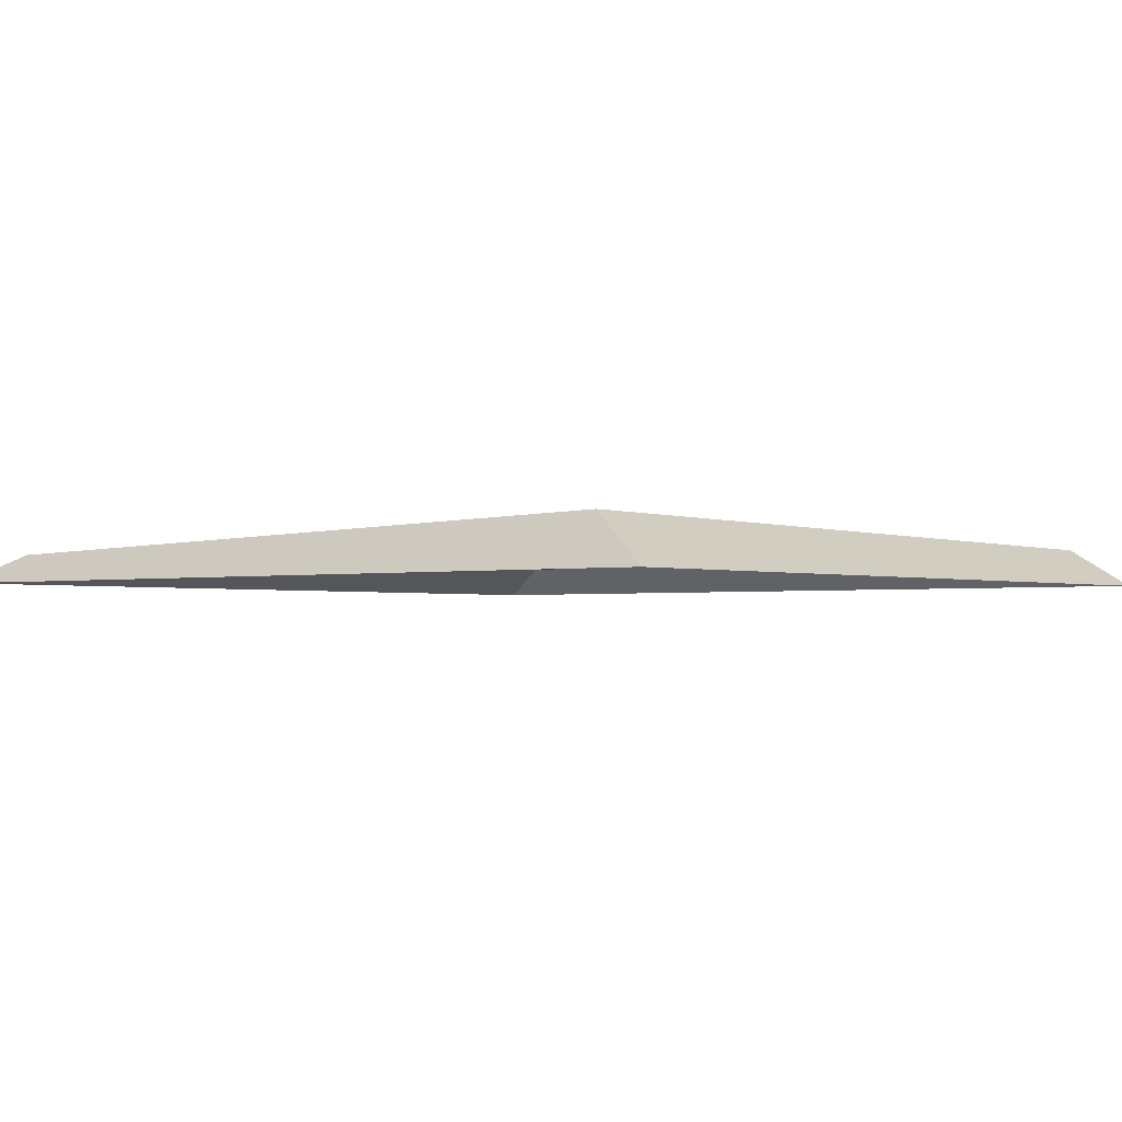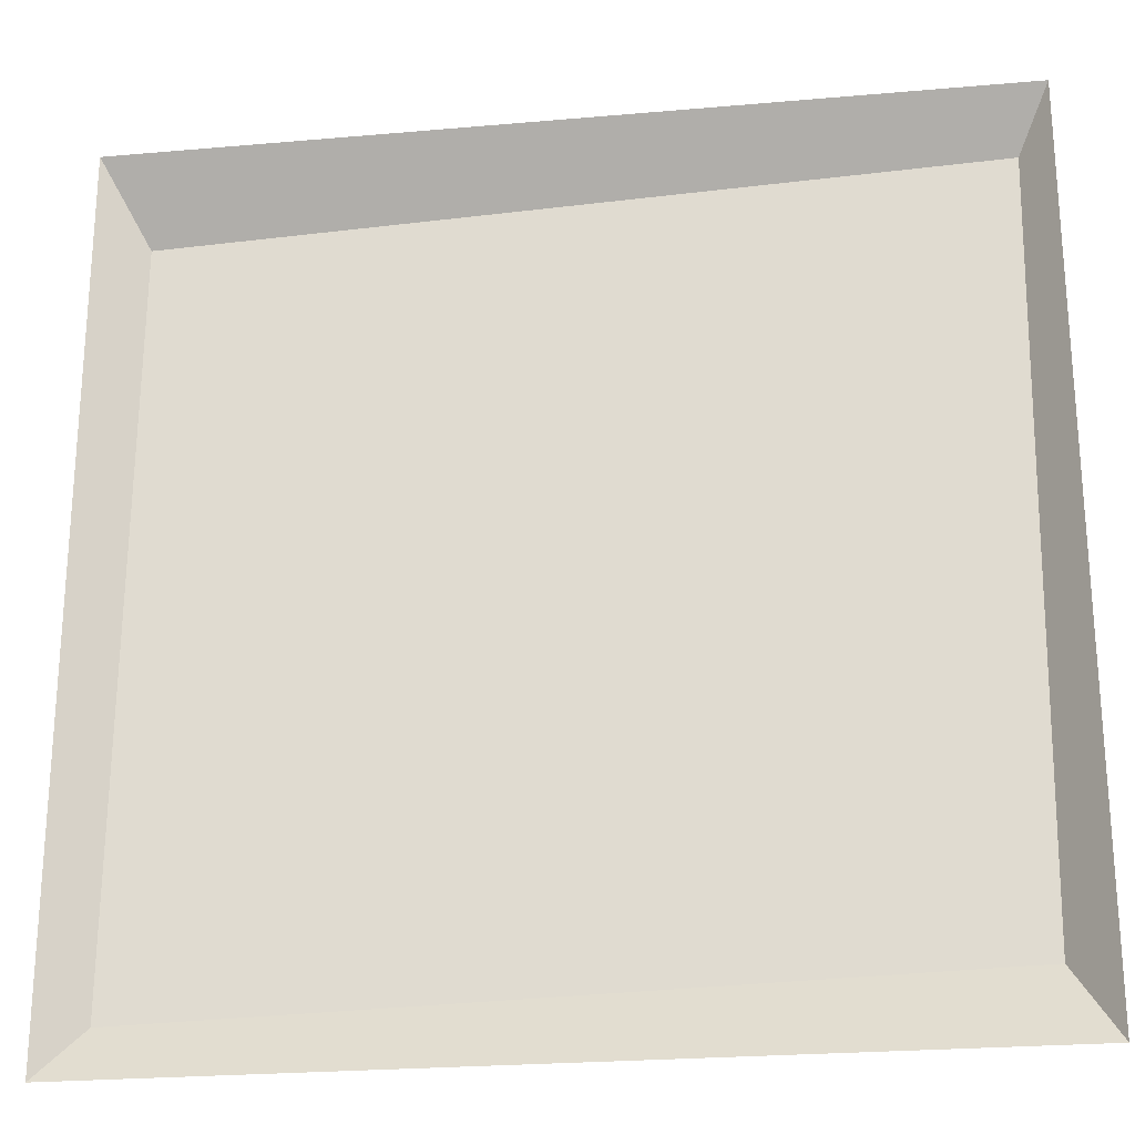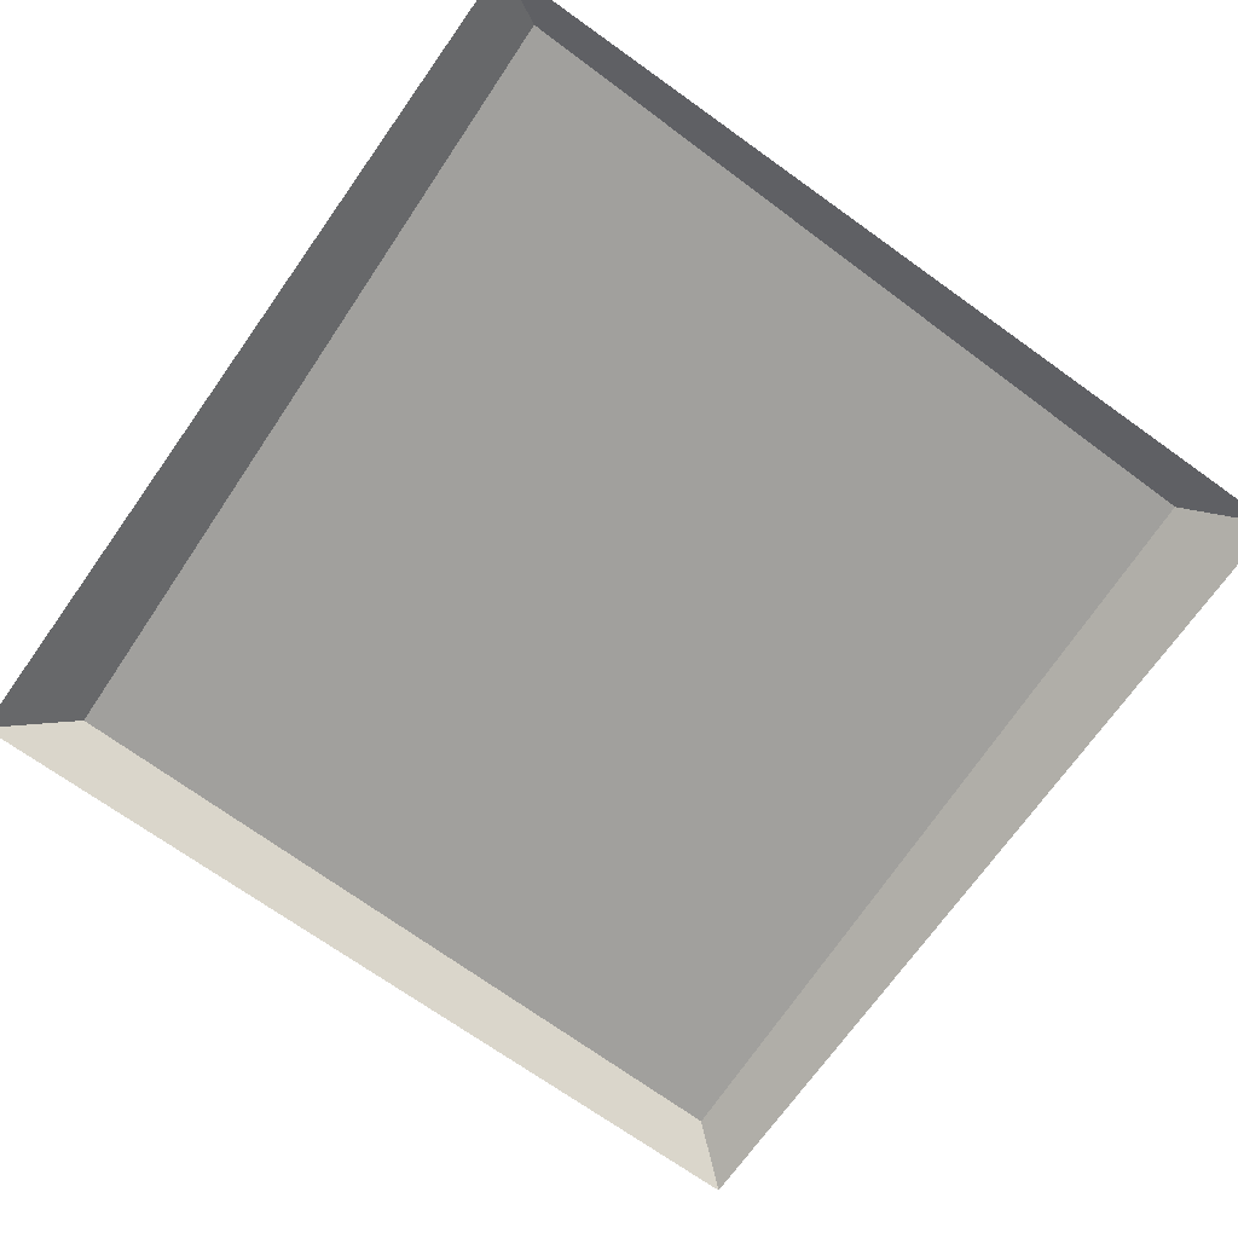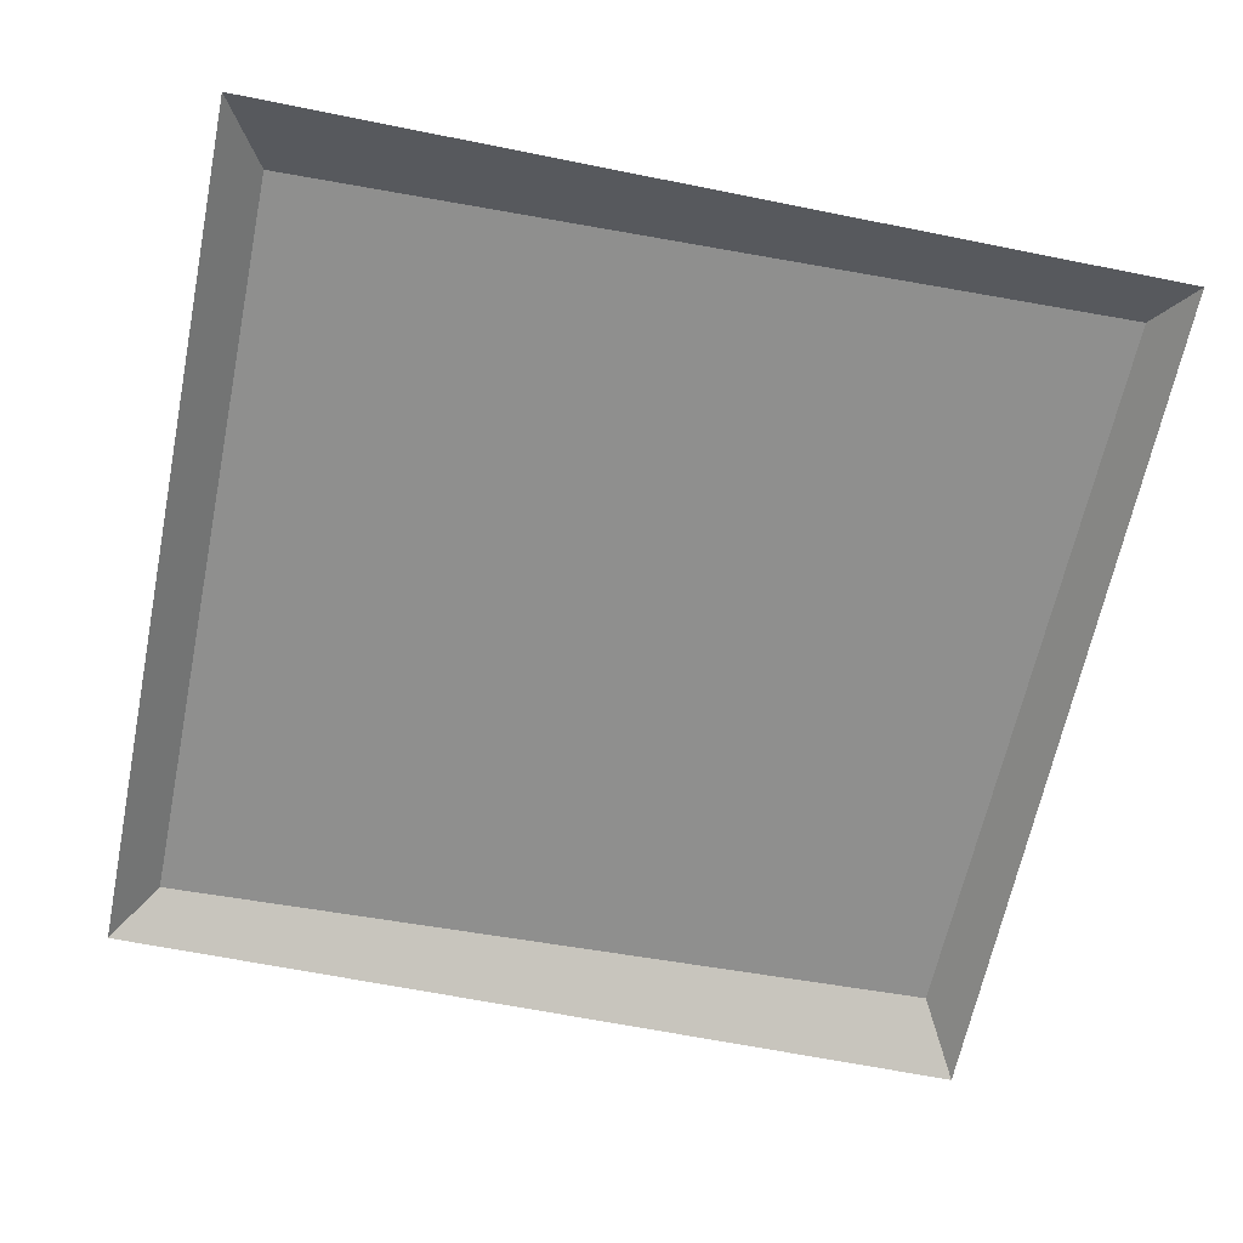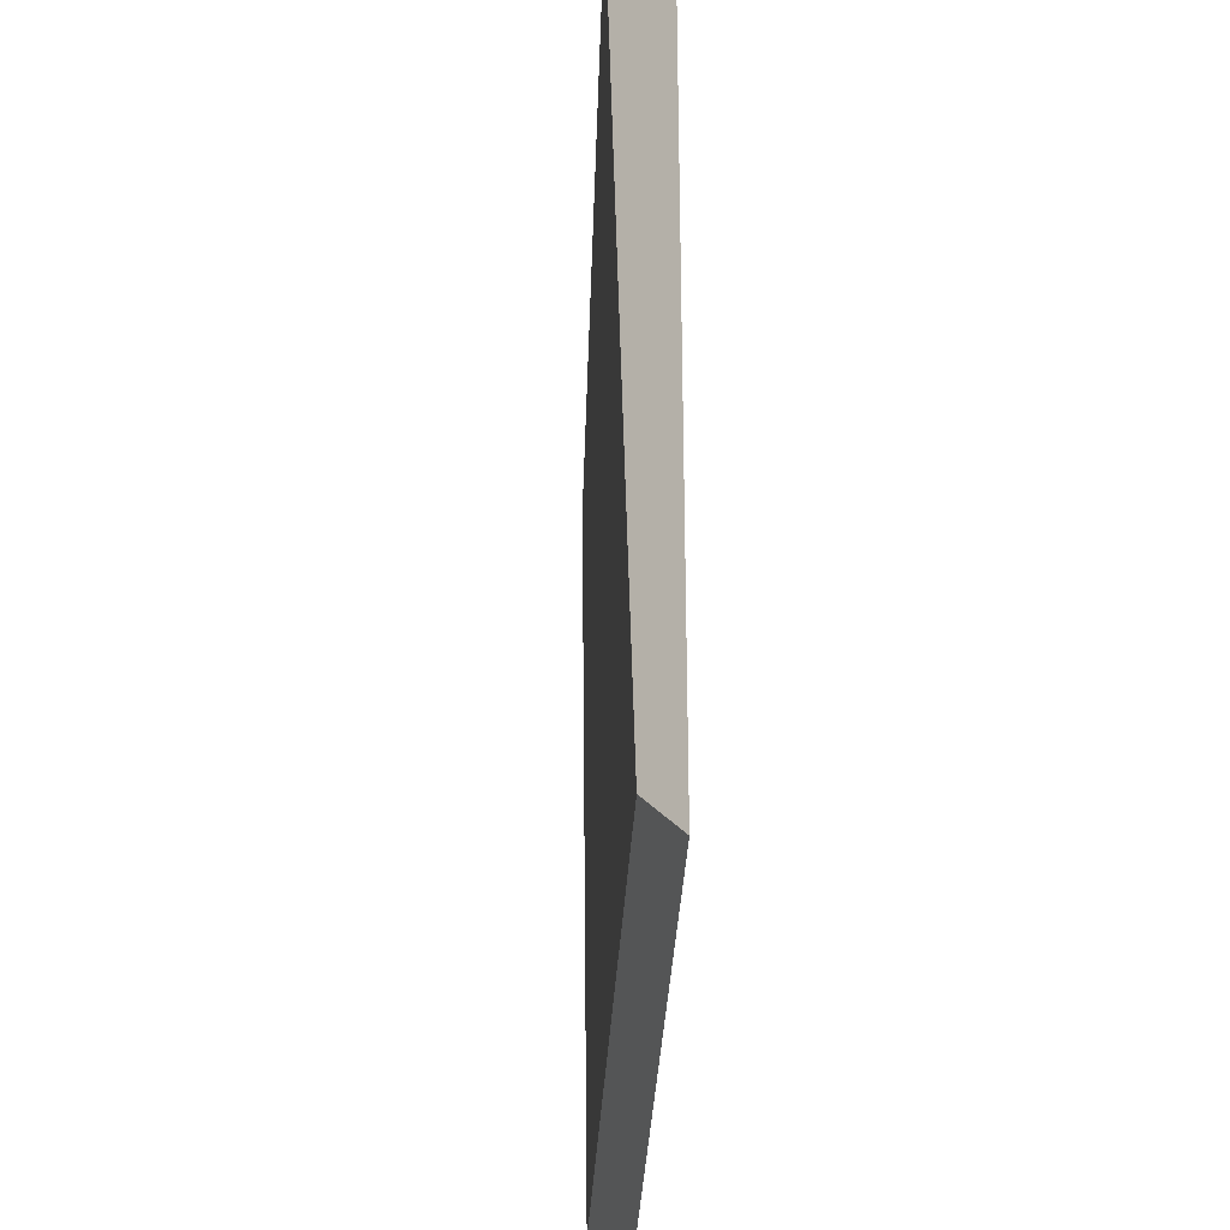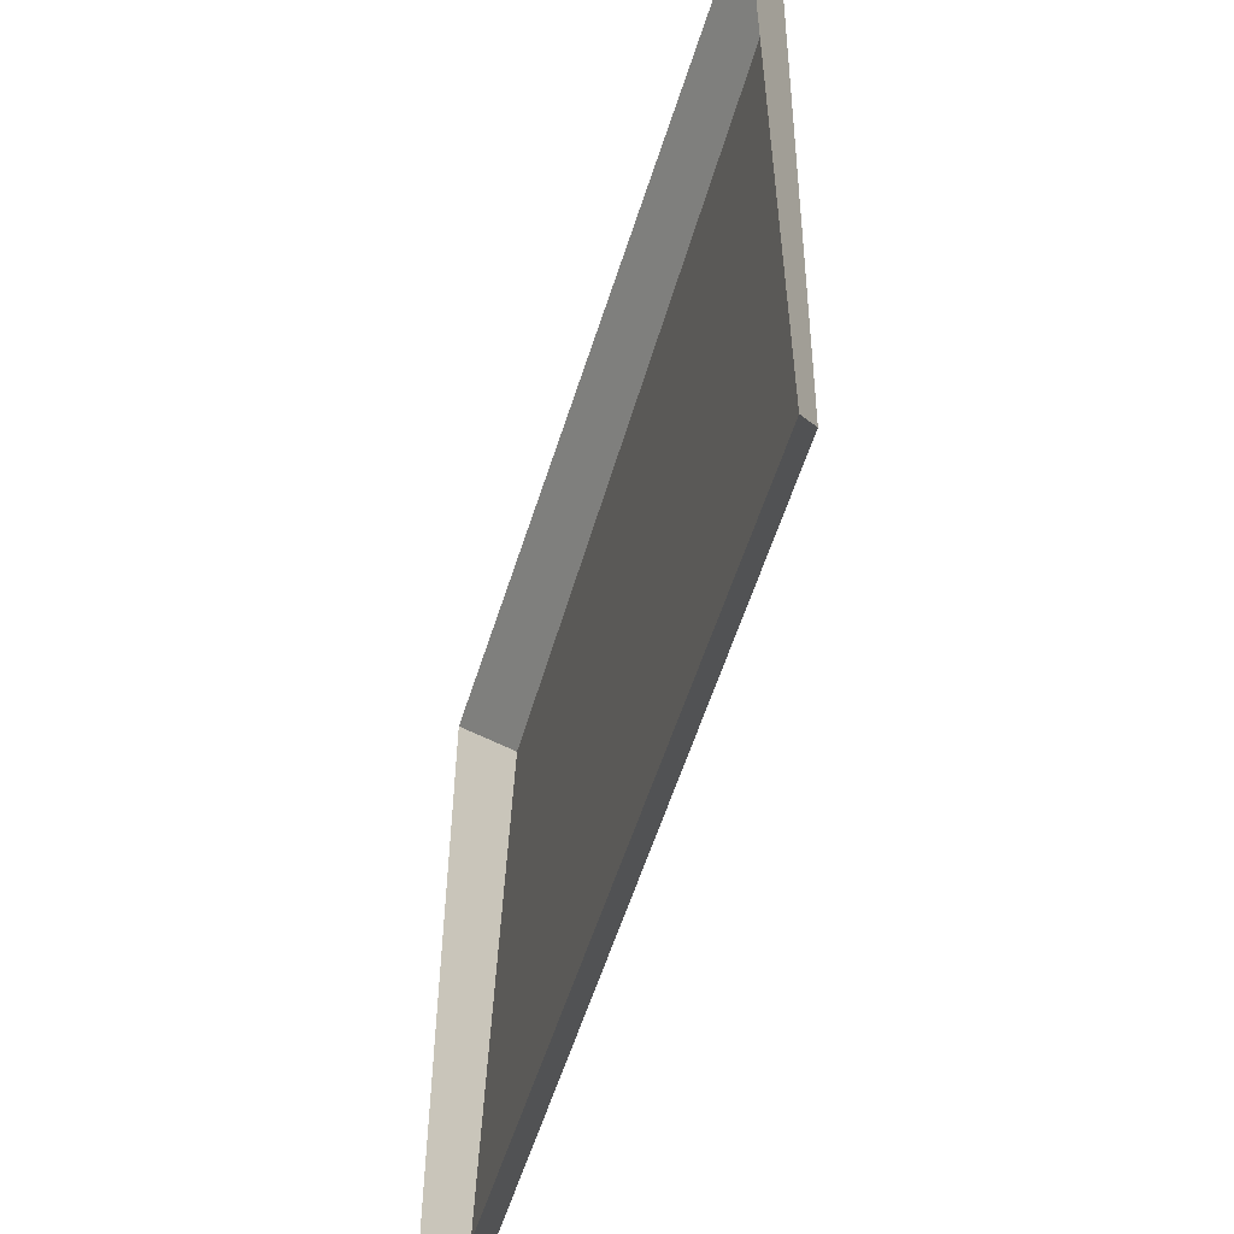
<metadata>
{"format":"obj","ext":"obj","renderer":"f3d","projection":"perspective","resolution":1024,"background":"white","views":[{"elev":-1.9,"azim":-50.8,"up":"+Y"},{"elev":-24.2,"azim":8.3,"up":"+Z"},{"elev":-71.4,"azim":54.5,"up":"+Y"},{"elev":-64.0,"azim":-11.5,"up":"+Y"},{"elev":-32.9,"azim":-92.5,"up":"+Z"},{"elev":-57.2,"azim":72.5,"up":"+Z"}]}
</metadata>
<code>
o 1x1_floor_tiles_plane
v 0 0 0
v 1 0 0
v 0 0 -1
v 1 0 -1
v 0.04737 0.03315 -0.9416
v 0.04576 0.05709 -0.08654
v 0.9658 0.04453 -0.06147
v 0.9512 0.03572 -0.9165
f 6 7 8 5
f 6 5 3 1
f 7 6 1 2
f 8 7 2 4
f 5 8 4 3

</code>
